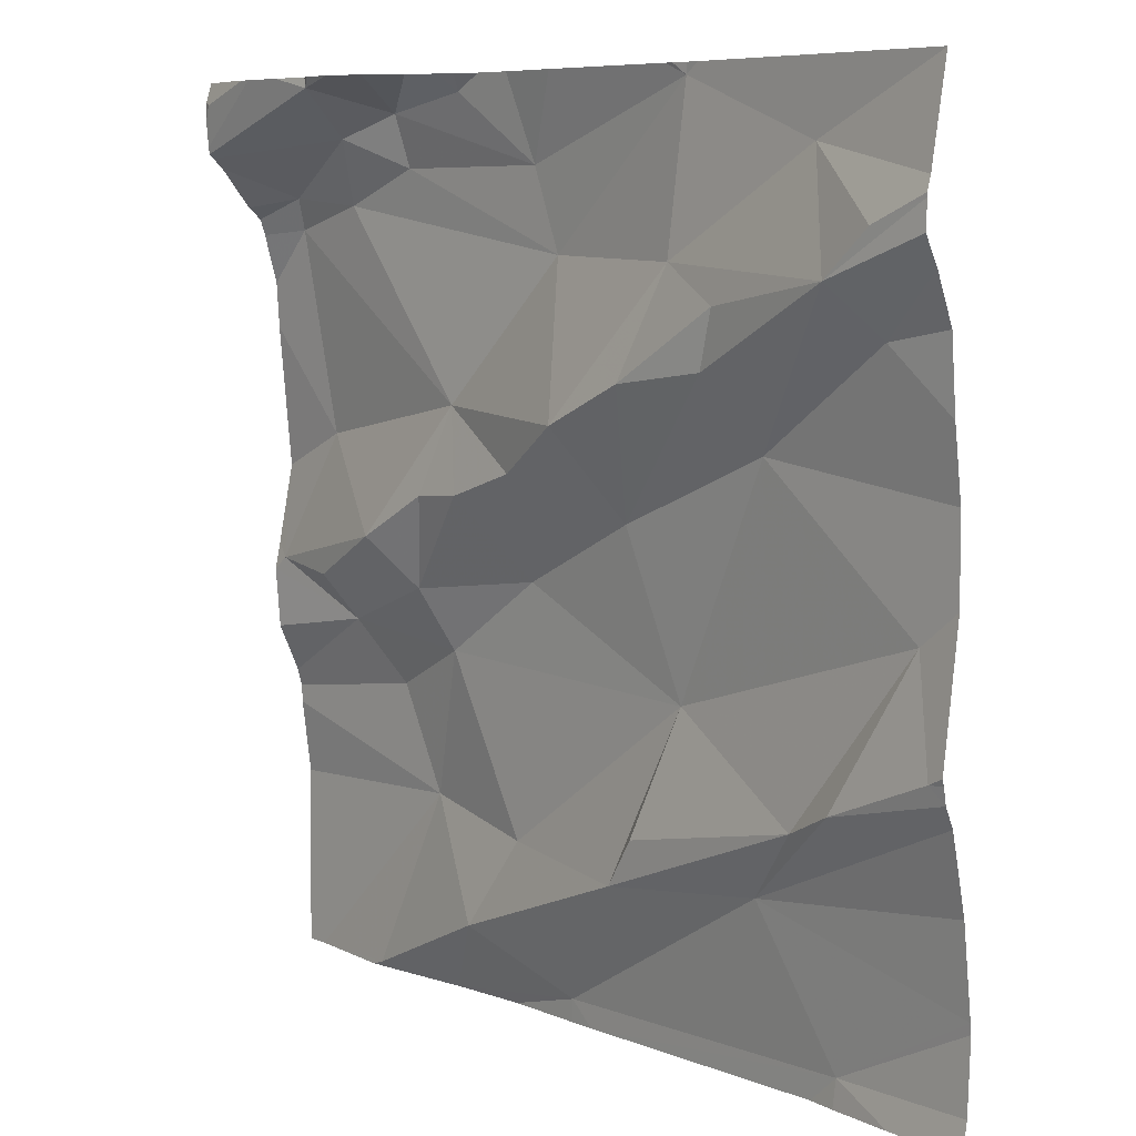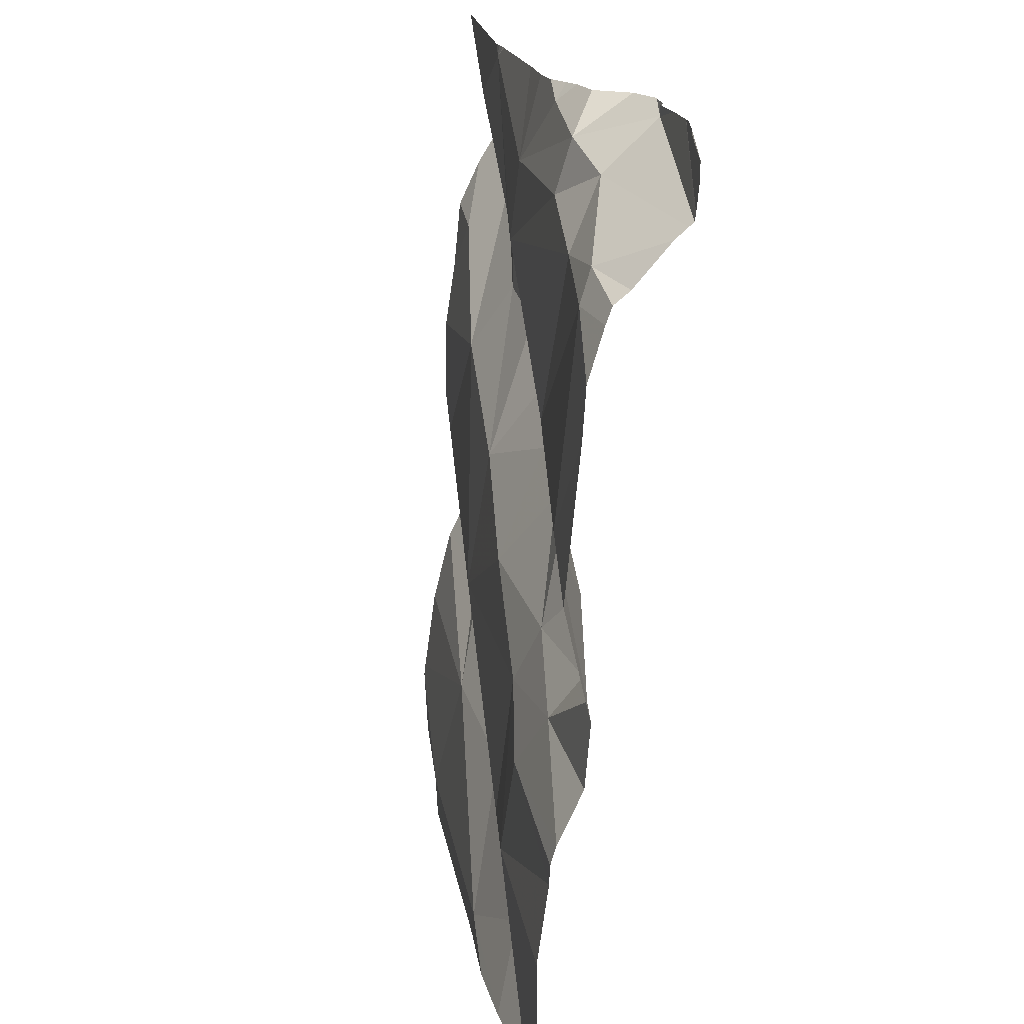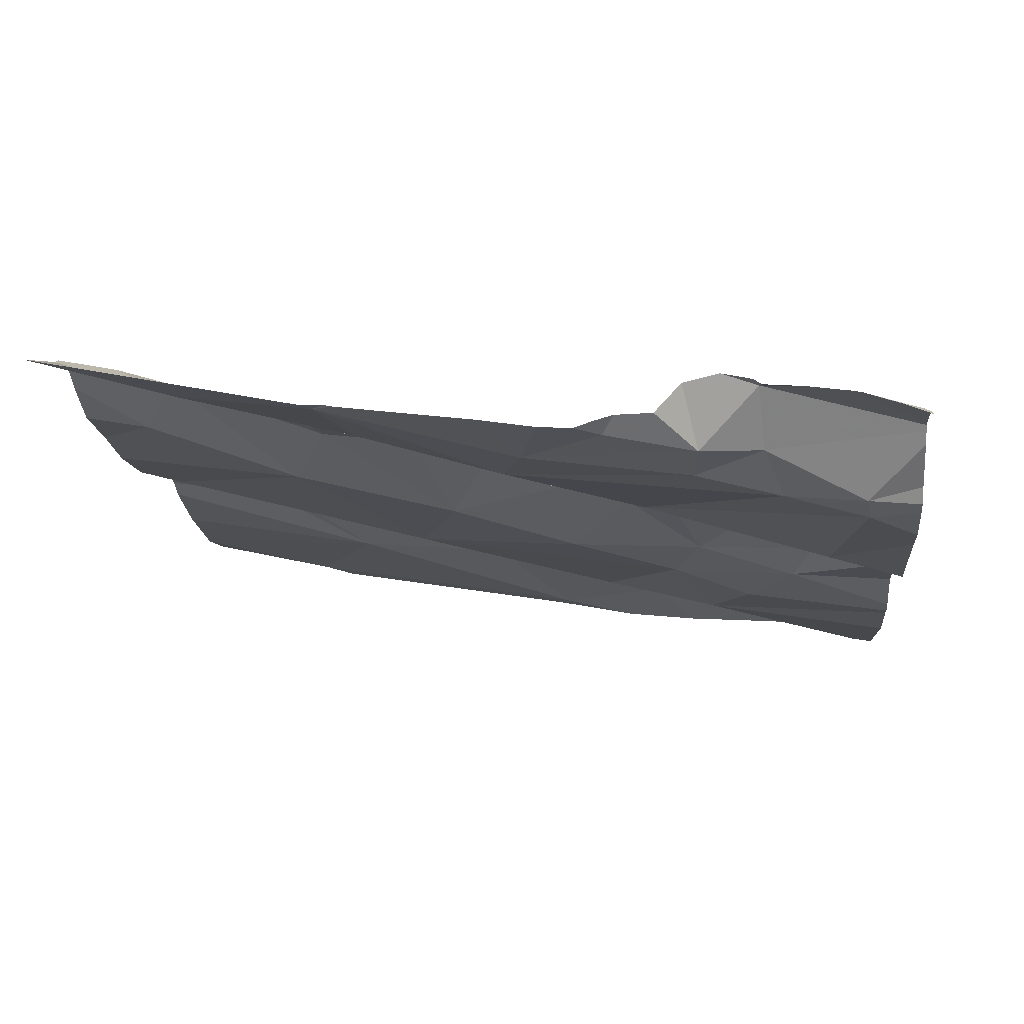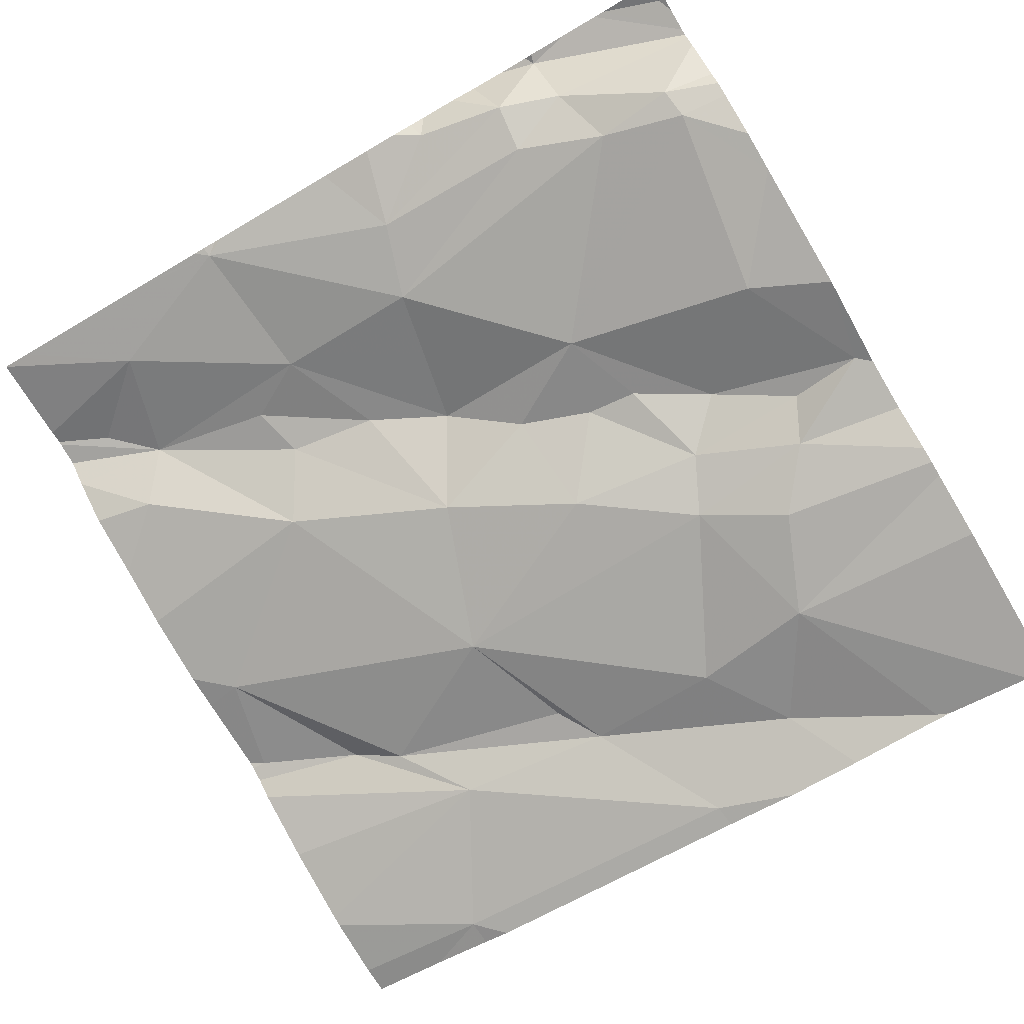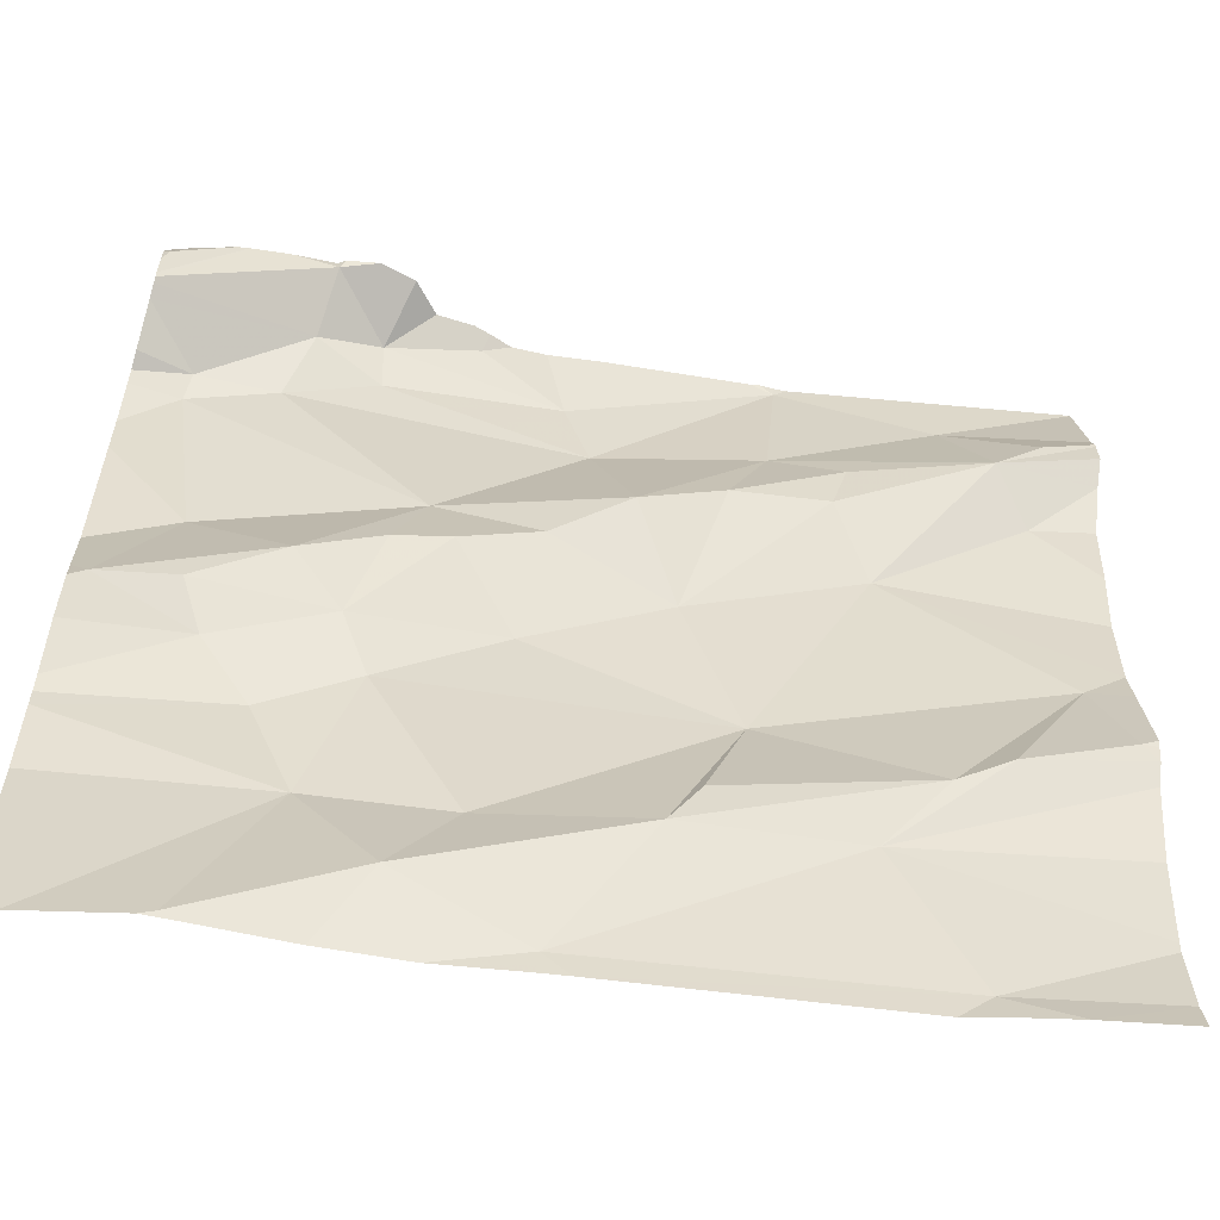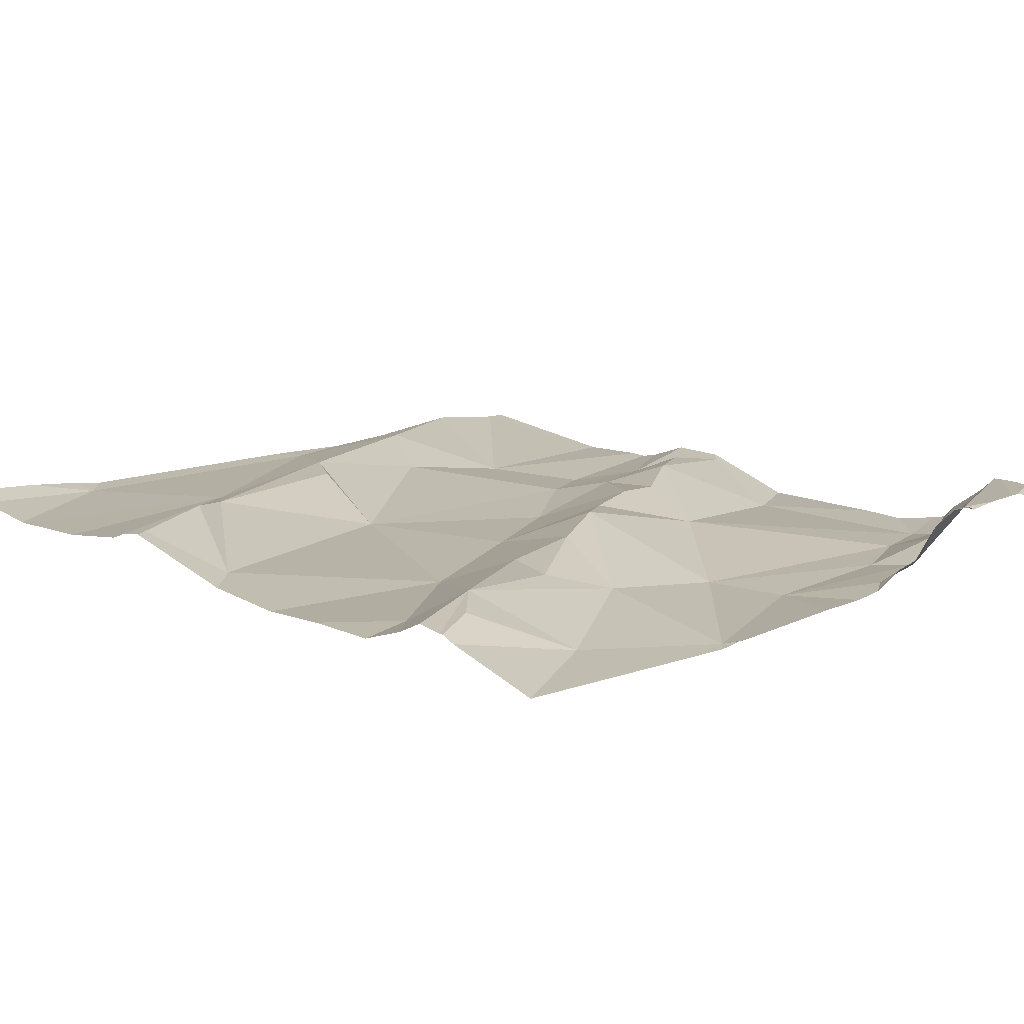
<metadata>
{"format":"obj","ext":"obj","renderer":"f3d","projection":"perspective","resolution":1024,"background":"white","views":[{"elev":7.5,"azim":39.6,"up":"+Y"},{"elev":17.6,"azim":-106.9,"up":"+Y"},{"elev":-9.5,"azim":-174.5,"up":"+Z"},{"elev":-79.8,"azim":-149.9,"up":"+Z"},{"elev":-59.6,"azim":-16.1,"up":"+Y"},{"elev":22.9,"azim":133.5,"up":"+Z"}]}
</metadata>
<code>
v -64.7 293.7 501.5
v -65.48 294.4 501.5
v -64.7 293.4 501.5
v -65.43 293.6 501.4
v -64.7 293.7 501.5
v -65.59 294.4 501.5
v -65.22 293.4 501.4
v -65.04 294.4 501.5
v -65.03 294.4 501.5
v -65.32 294.3 501.4
v -65.42 294.3 501.4
v -64.95 293.6 501.5
v -65.13 293.6 501.4
v -64.89 293.7 501.5
v -65.49 294.3 501.4
v -65.6 294.2 501.4
v -64.7 293.8 501.5
v -65.38 293.8 501.4
v -65.42 293.8 501.4
v -65.26 293.9 501.4
v -65.53 293.8 501.4
v -65.33 293.9 501.4
v -65.52 293.4 501.4
v -65.05 293.8 501.4
v -65.29 293.6 501.4
v -65.36 293.5 501.4
v -65.56 293.8 501.4
v -65.01 294.3 501.5
v -65.64 293.8 501.4
v -65.47 293.9 501.4
v -65.57 294 501.4
v -65.35 294 501.4
v -64.7 294 501.5
v -65.6 294.2 501.4
v -64.7 293.6 501.5
v -65.48 294.3 501.5
v -65.53 294.4 501.5
v -64.87 293.4 501.4
v -65.5 293.4 501.4
v -64.7 293.5 501.5
v -64.7 293.9 501.5
v -65.22 293.4 501.4
v -64.75 293.9 501.5
v -64.93 294 501.5
v -64.96 294.1 501.5
v -65.08 294.1 501.5
v -65.03 294.2 501.5
v -65.33 294.4 501.5
v -65.51 294.2 501.4
v -65.65 294.3 501.5
v -64.86 293.4 501.4
v -65.17 294 501.5
v -65.48 293.7 501.4
v -65.41 294.3 501.4
v -65.23 294.3 501.4
v -65.1 293.6 501.5
v -65.2 294.2 501.4
v -65.39 293.9 501.4
v -65.11 293.9 501.4
v -65.25 294 501.5
v -64.72 293.7 501.5
v -64.84 293.7 501.5
v -65.31 293.4 501.4
v -65.2 293.4 501.4
v -64.98 294.1 501.5
v -64.77 294.1 501.5
v -64.82 294.2 501.6
v -65.4 293.4 501.4
v -64.7 293.4 501.5
v -64.9 293.4 501.4
v -65.66 293.4 501.3
v -64.85 294.3 501.5
v -64.8 293.4 501.5
v -65.63 293.4 501.3
v -64.76 294.2 501.6
v -65.66 293.6 501.3
v -65.66 293.7 501.3
v -65.37 294.4 501.5
v -65.66 294.3 501.4
v -65.66 294.3 501.5
v -65.48 294.4 501.5
v -65.63 294.4 501.5
v -65.66 294.1 501.4
v -65.66 294.1 501.4
v -65.66 294.3 501.5
v -65.66 294.3 501.5
v -65.66 293.9 501.3
v -65.66 294.2 501.4
v -65.66 294.2 501.4
v -65.66 294.3 501.5
v -65.66 294.3 501.5
v -65.66 293.8 501.4
v -65.66 293.8 501.4
v -65.66 293.7 501.3
v -65.66 293.7 501.3
v -65.66 293.9 501.4
v -65.66 294.2 501.4
v -64.7 294.1 501.5
v -64.7 293.5 501.5
v -64.7 294.1 501.5
v -64.7 293.7 501.5
v -64.7 294.4 501.5
v -64.7 293.7 501.5
v -64.7 294.2 501.5
v -64.7 294.3 501.6
v -64.7 294.2 501.6
v -64.7 294.2 501.6
v -64.7 294.2 501.6
v -65.54 293.4 501.4
v -65.53 293.4 501.4
v -65.01 294.4 501.5
v -65.4 294.4 501.5
v -65.31 294.4 501.5
v -65.29 294.4 501.5
v -65.44 294.4 501.5
v -65.19 294.4 501.5
v -65.25 294.4 501.5
v -65 294.4 501.5
v -65.57 294.4 501.5
v -65.57 294.4 501.5
v -65.63 294.4 501.5
v -65.66 294.4 501.5
v -64.94 294.4 501.5
v -64.91 294.4 501.5
v -64.74 294.4 501.5
v -64.7 294.4 501.5
f 124 72 125
f 111 28 118
f 11 10 48
f 13 12 14
f 79 15 80
f 19 18 20
f 18 19 21
f 19 20 22
f 25 24 18
f 23 26 4
f 21 19 27
f 21 27 29
f 31 30 32
f 19 30 27
f 83 34 84
f 86 85 119
f 44 43 41
f 46 45 47
f 115 36 112
f 16 34 49
f 114 10 55
f 47 52 46
f 6 50 86
f 30 29 27
f 21 29 92
f 26 25 4
f 101 62 1
f 77 53 95
f 53 21 94
f 11 54 55
f 11 15 54
f 31 32 34
f 13 56 24
f 100 66 98
f 34 16 89
f 32 49 34
f 29 30 31
f 24 14 43
f 47 28 57
f 21 53 18
f 30 58 32
f 26 23 39
f 23 4 74
f 7 26 68
f 20 59 60
f 14 56 13
f 62 61 43
f 26 7 13
f 65 45 46
f 24 59 20
f 44 66 67
f 67 65 44
f 24 44 59
f 7 12 13
f 57 54 49
f 55 10 11
f 57 52 47
f 86 50 90
f 36 11 112
f 36 15 11
f 55 28 8
f 113 10 114
f 57 32 52
f 114 55 117
f 57 55 54
f 32 57 49
f 22 32 58
f 22 58 19
f 22 20 60
f 30 19 58
f 25 13 24
f 24 56 14
f 14 62 43
f 47 45 67
f 112 11 78
f 17 61 5
f 52 32 60
f 66 44 33
f 110 23 109
f 82 50 6
f 14 12 62
f 62 12 1
f 32 22 60
f 80 36 85
f 49 15 16
f 72 28 47
f 67 45 65
f 125 102 126
f 65 46 59
f 12 7 51
f 61 62 101
f 44 65 59
f 59 52 60
f 4 25 18
f 46 52 59
f 13 25 26
f 15 49 54
f 29 31 87
f 18 53 4
f 24 20 18
f 51 7 64
f 40 51 99
f 72 47 67
f 28 55 57
f 44 24 43
f 109 23 74
f 81 36 2
f 70 51 64
f 2 36 115
f 67 66 104
f 67 75 72
f 75 67 107
f 105 75 108
f 76 4 77
f 99 51 3
f 77 4 53
f 74 76 71
f 98 66 33
f 79 16 15
f 5 61 103
f 63 7 68
f 80 15 36
f 37 36 81
f 9 28 111
f 83 31 34
f 1 12 35
f 68 26 39
f 84 34 97
f 85 36 37
f 35 12 40
f 40 12 51
f 6 86 120
f 87 31 83
f 69 3 73
f 17 43 61
f 88 16 79
f 89 16 88
f 38 51 70
f 90 50 91
f 91 50 82
f 3 51 73
f 92 29 96
f 93 21 92
f 8 28 9
f 94 21 93
f 39 23 110
f 42 7 63
f 95 53 94
f 33 44 41
f 96 29 87
f 41 43 17
f 97 34 89
f 102 72 105
f 103 61 101
f 78 11 48
f 104 66 100
f 64 7 42
f 48 10 113
f 105 72 75
f 74 4 76
f 106 67 104
f 107 67 106
f 108 75 107
f 73 51 38
f 116 55 8
f 117 55 116
f 118 28 123
f 119 85 37
f 120 86 119
f 121 91 82
f 122 91 121
f 123 28 124
f 124 28 72
f 125 72 102

</code>
